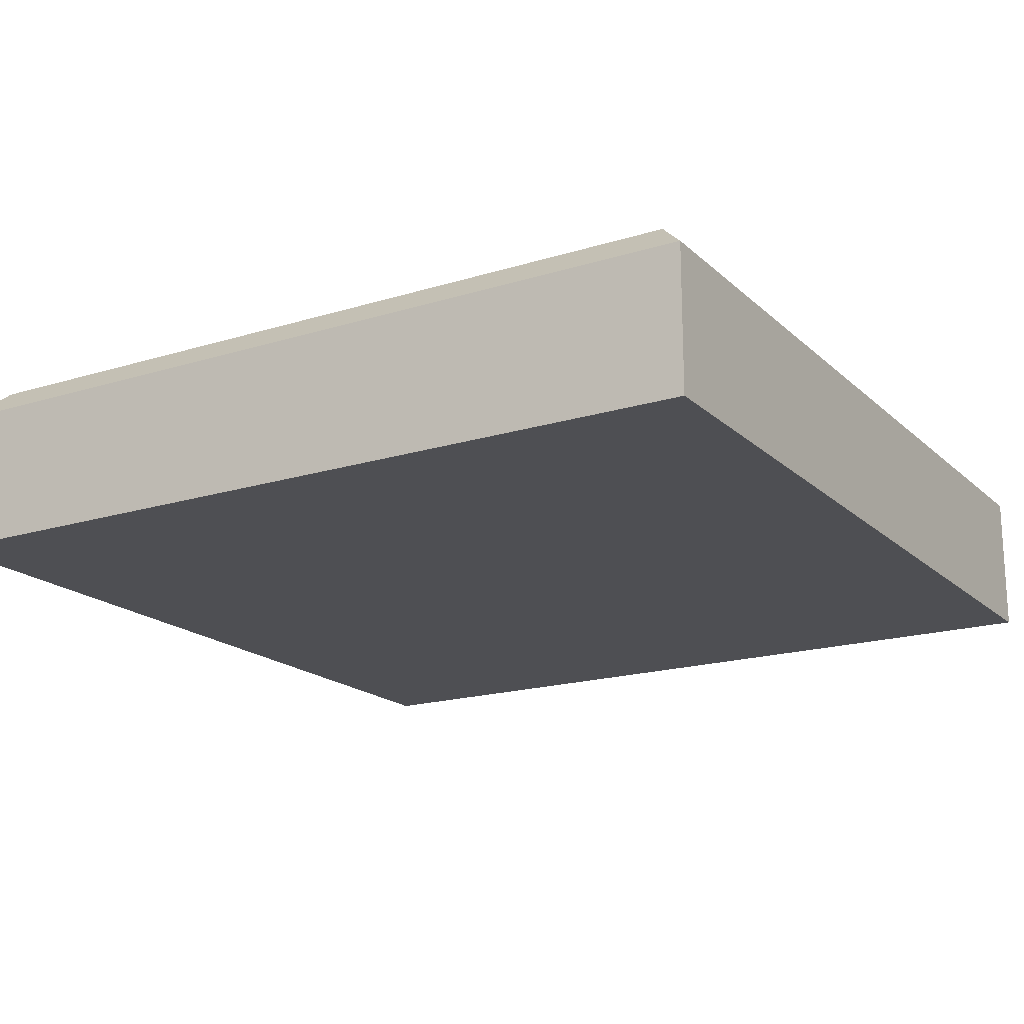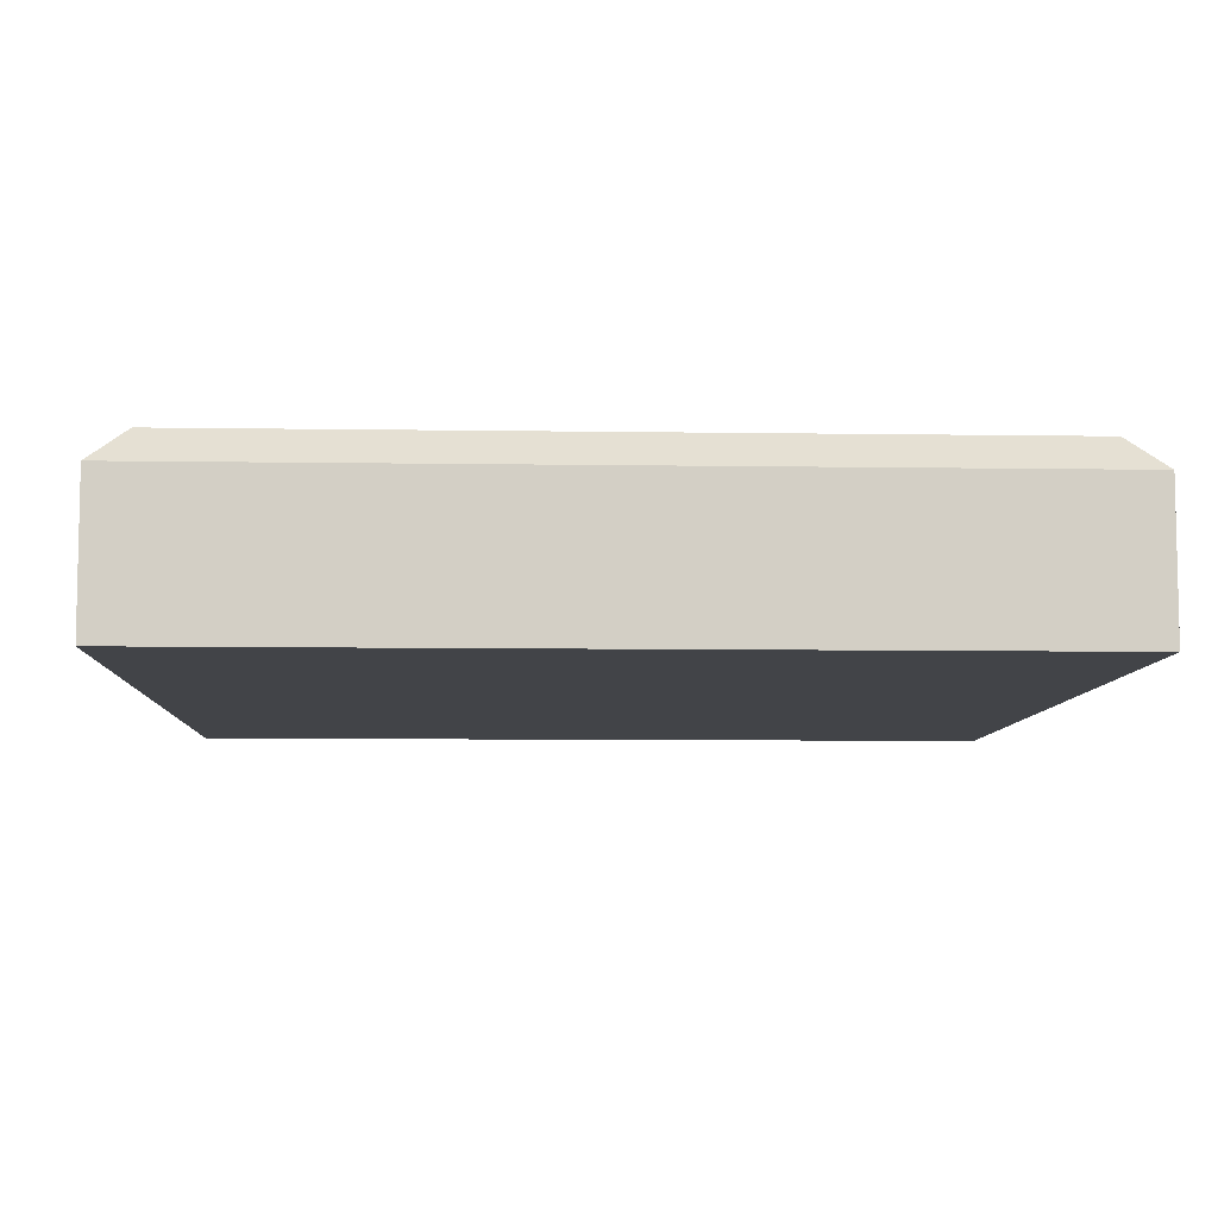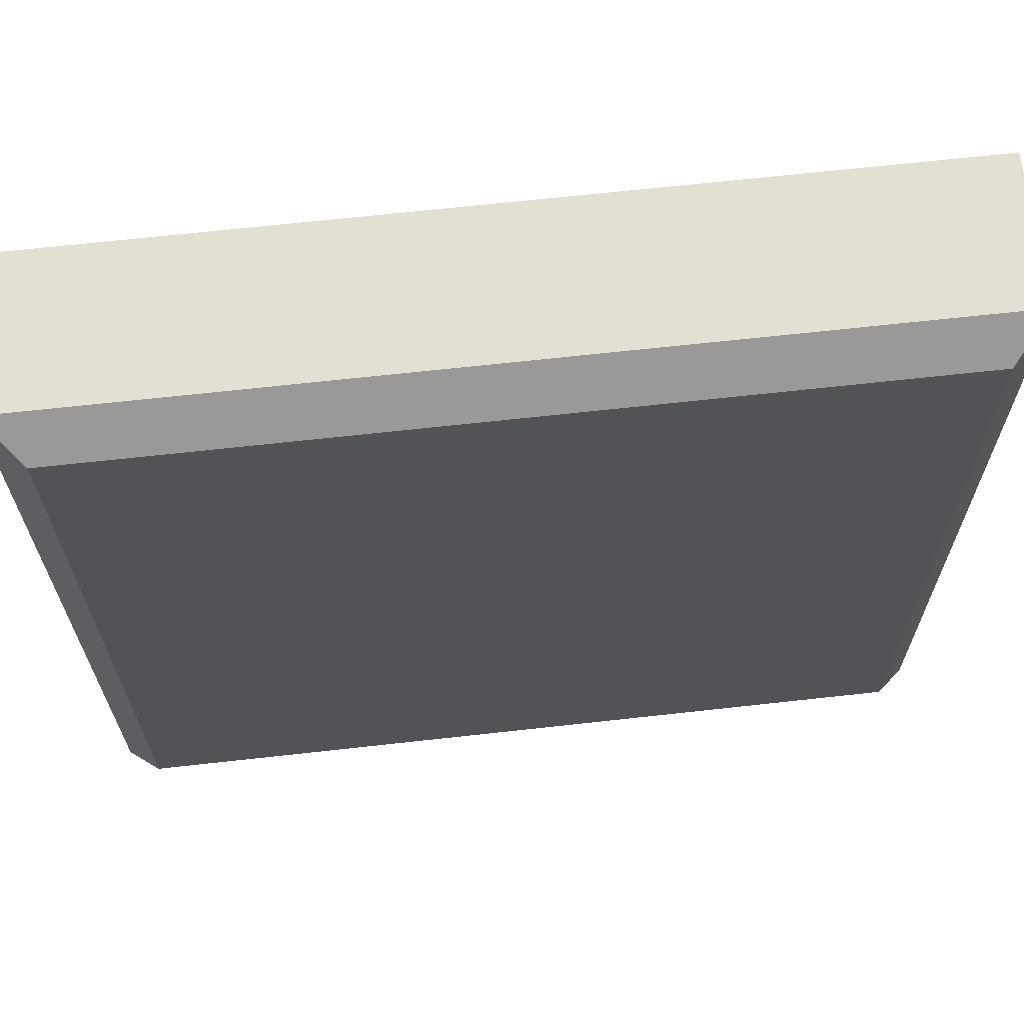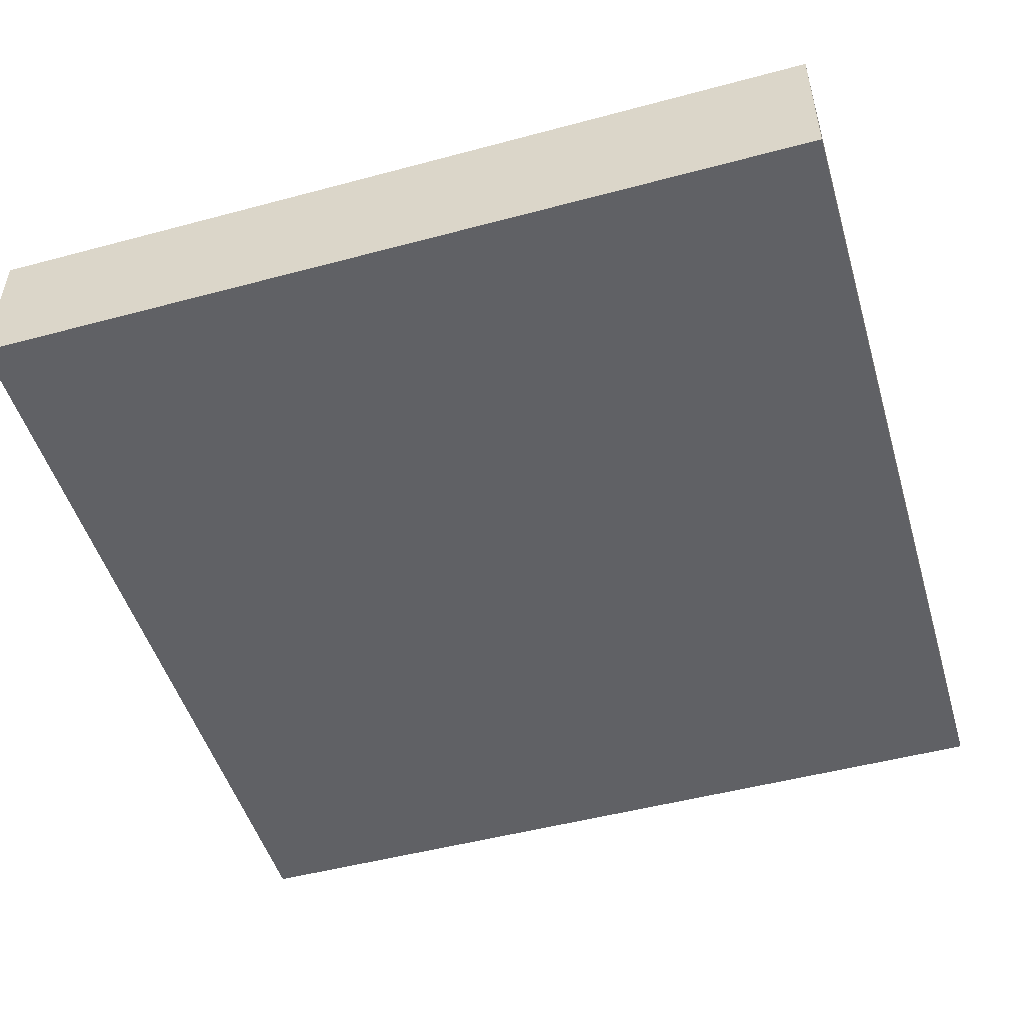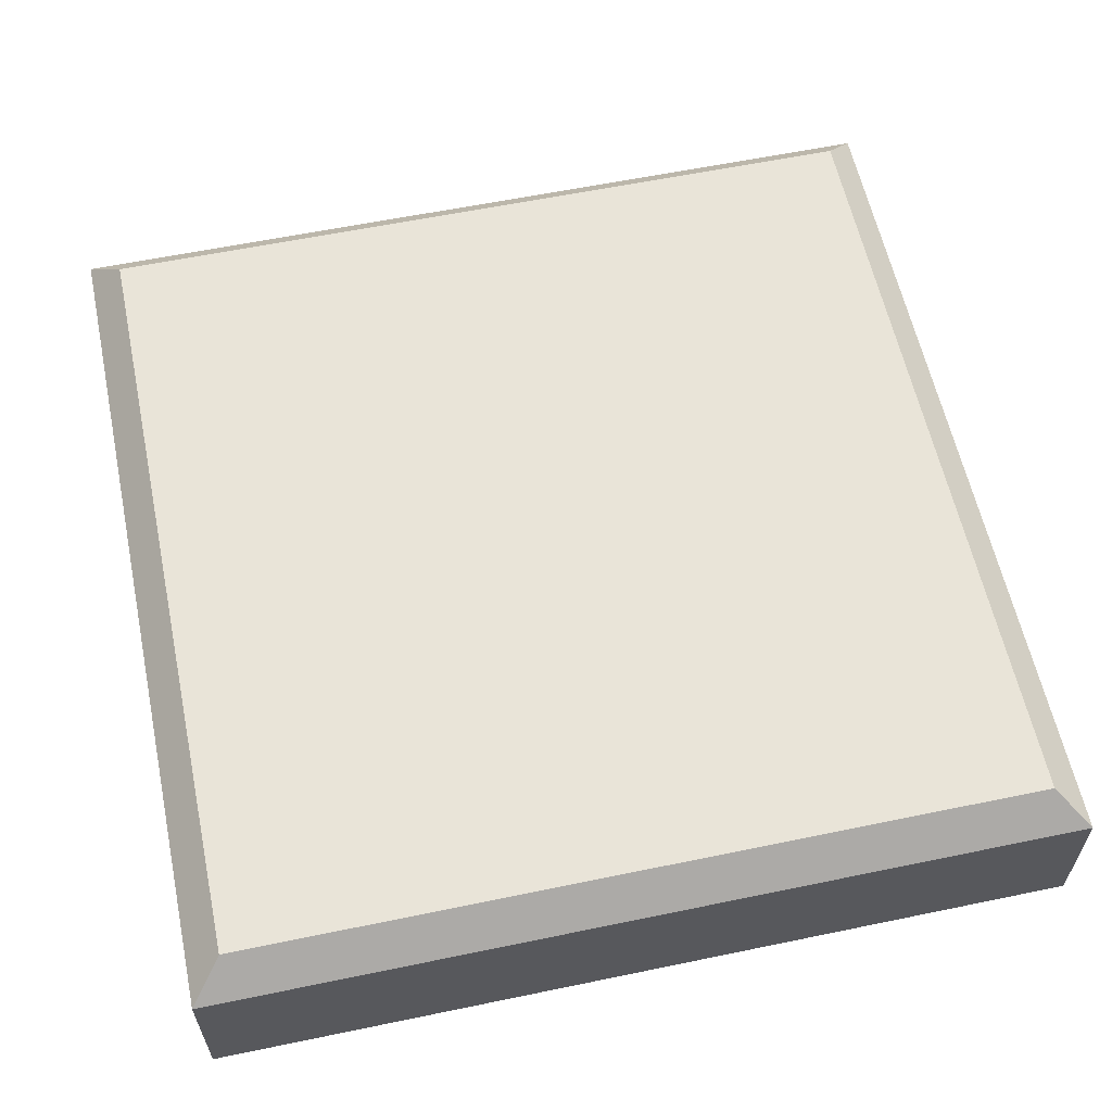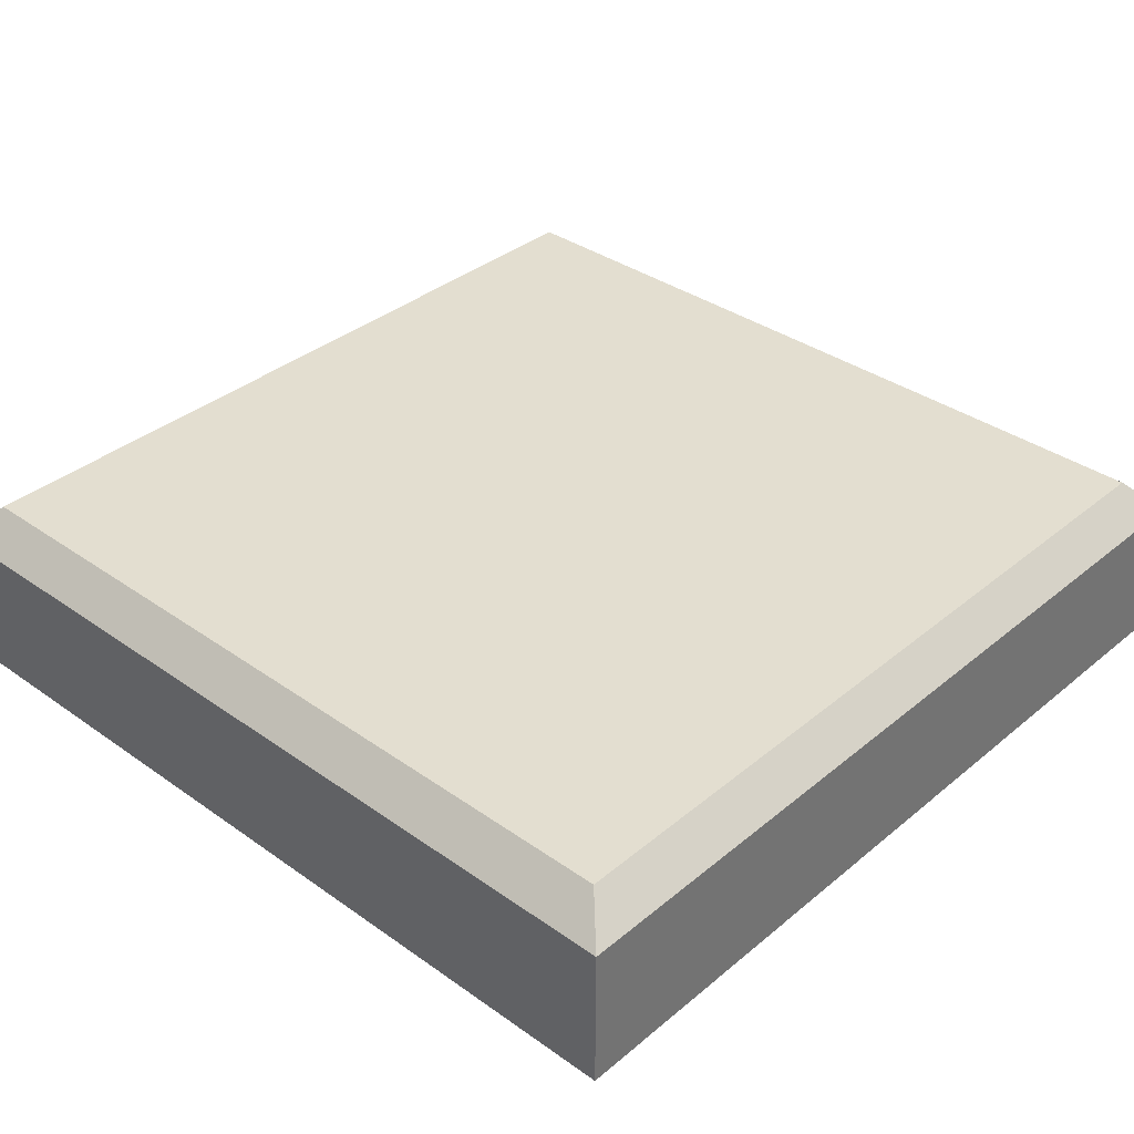
<metadata>
{"format":"obj","ext":"obj","renderer":"f3d","projection":"perspective","resolution":1024,"background":"white","views":[{"elev":-18.2,"azim":31.0,"up":"+Y"},{"elev":-7.7,"azim":177.5,"up":"+Y"},{"elev":66.7,"azim":173.6,"up":"+Z"},{"elev":-49.6,"azim":16.5,"up":"+Y"},{"elev":59.8,"azim":78.0,"up":"+Y"},{"elev":35.9,"azim":132.8,"up":"+Y"}]}
</metadata>
<code>
o Cube
v 0.9219 0.2475 -0.9219
v 1 -0.169 -1
v 0.9219 0.2475 0.9219
v 1 -0.169 1
v -0.9219 0.2475 -0.9219
v -1 -0.169 -1
v -0.9219 0.2475 0.9219
v -1 -0.169 1
v 1 0.169 1
v -1 0.169 1
v 1 0.169 -1
v -1 0.169 -1
f 1 5 7 3
f 4 9 10 8
f 8 10 12 6
f 6 2 4 8
f 2 11 9 4
f 6 12 11 2
f 3 7 10 9
f 1 3 9 11
f 7 5 12 10
f 5 1 11 12

</code>
